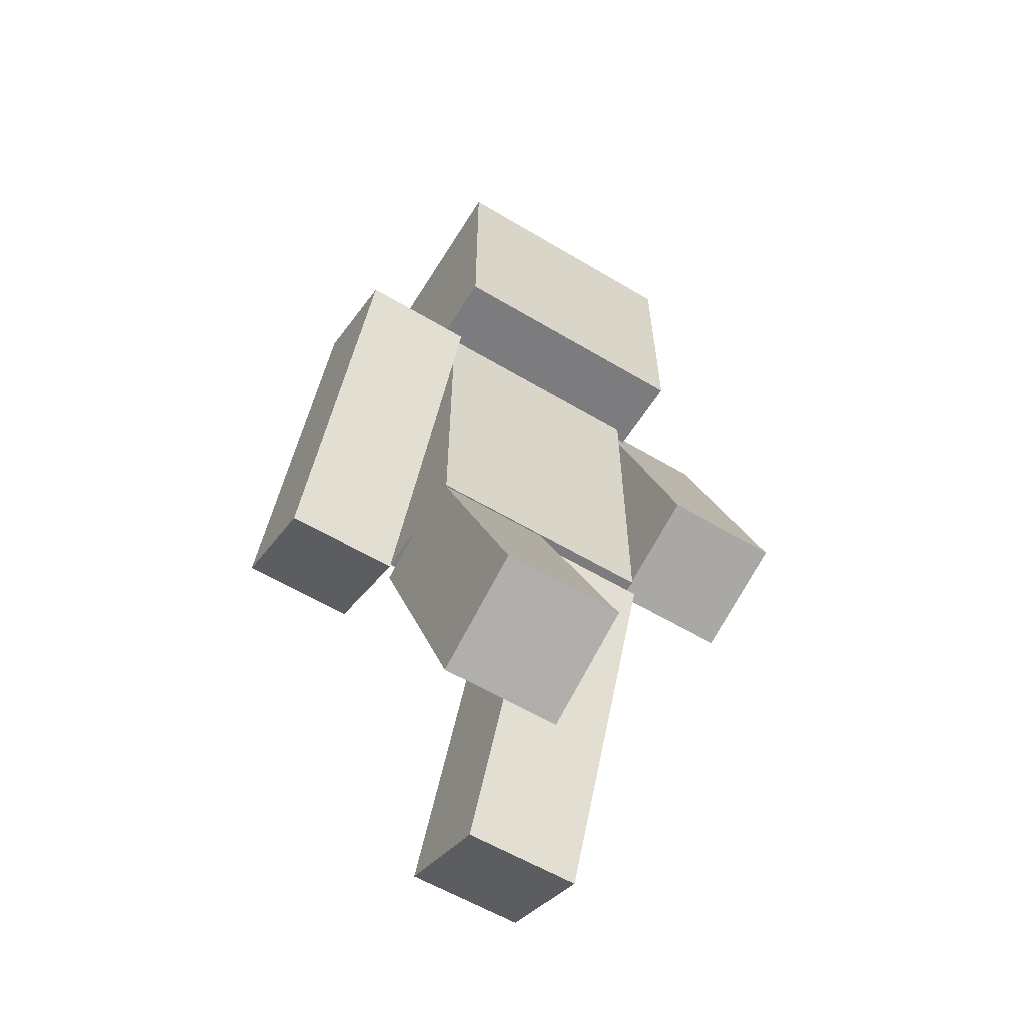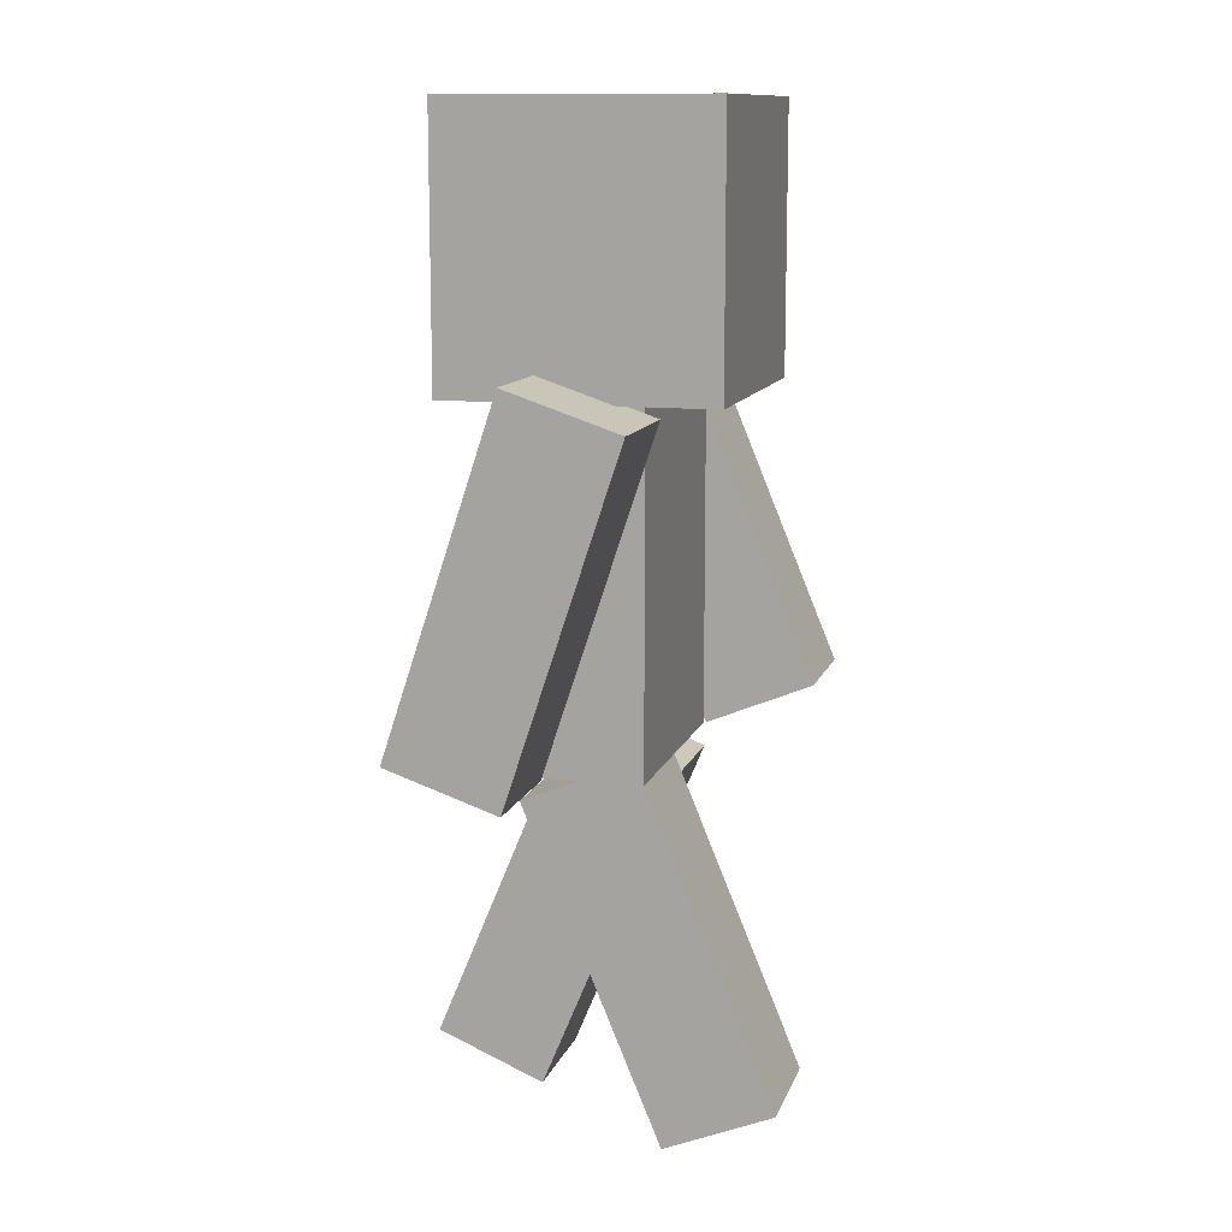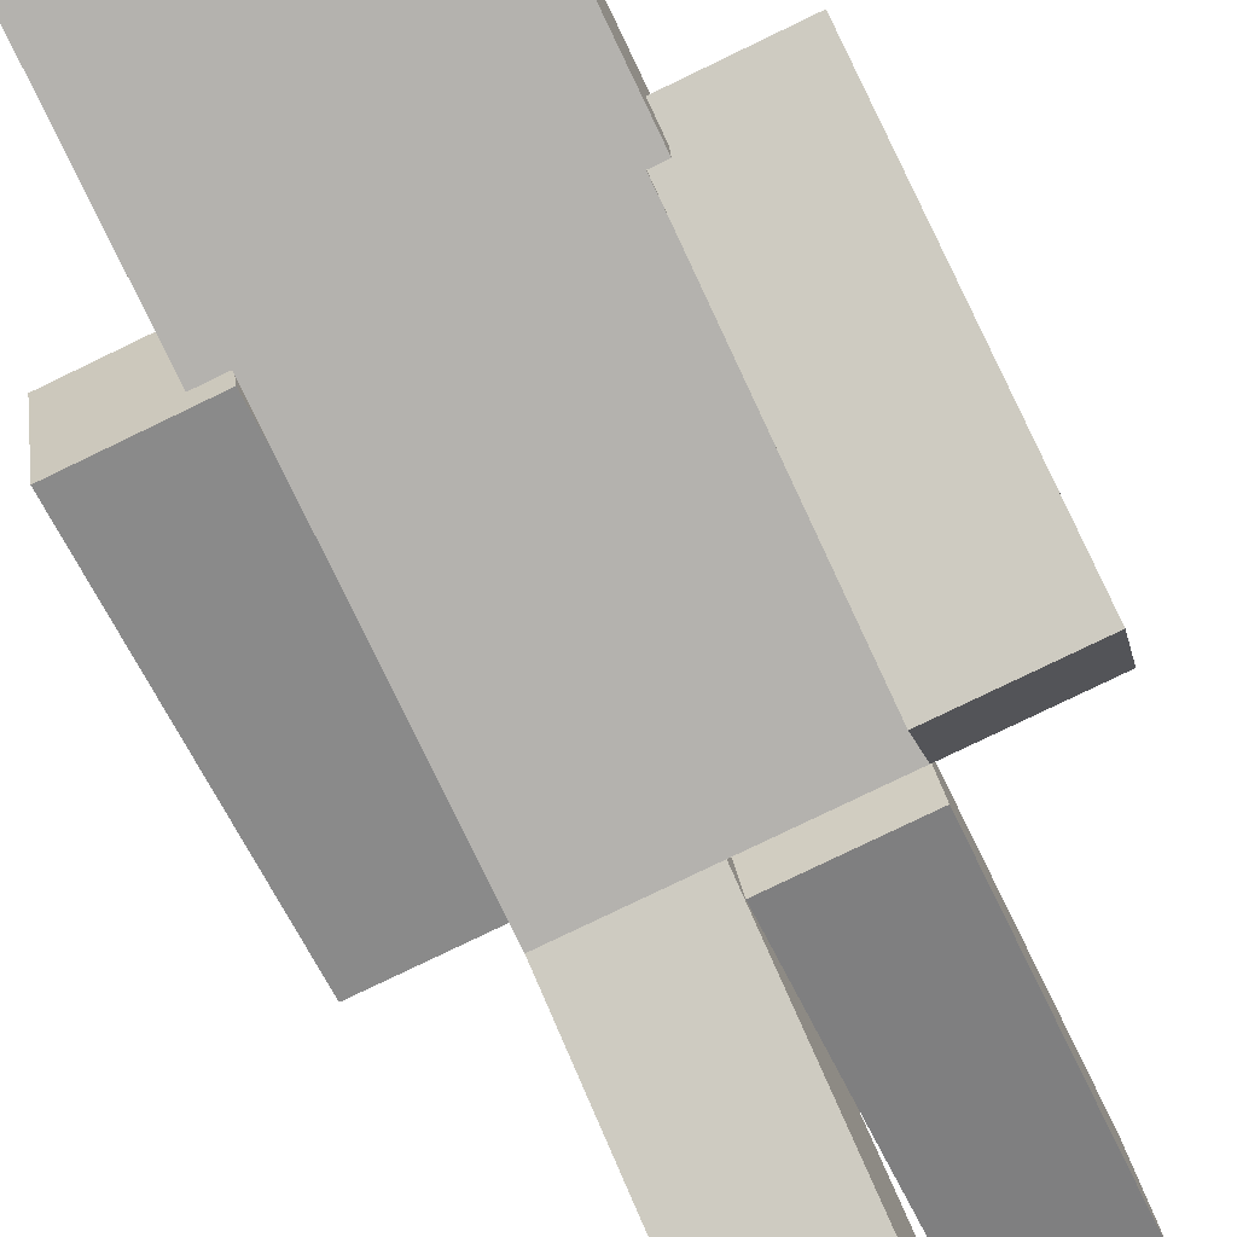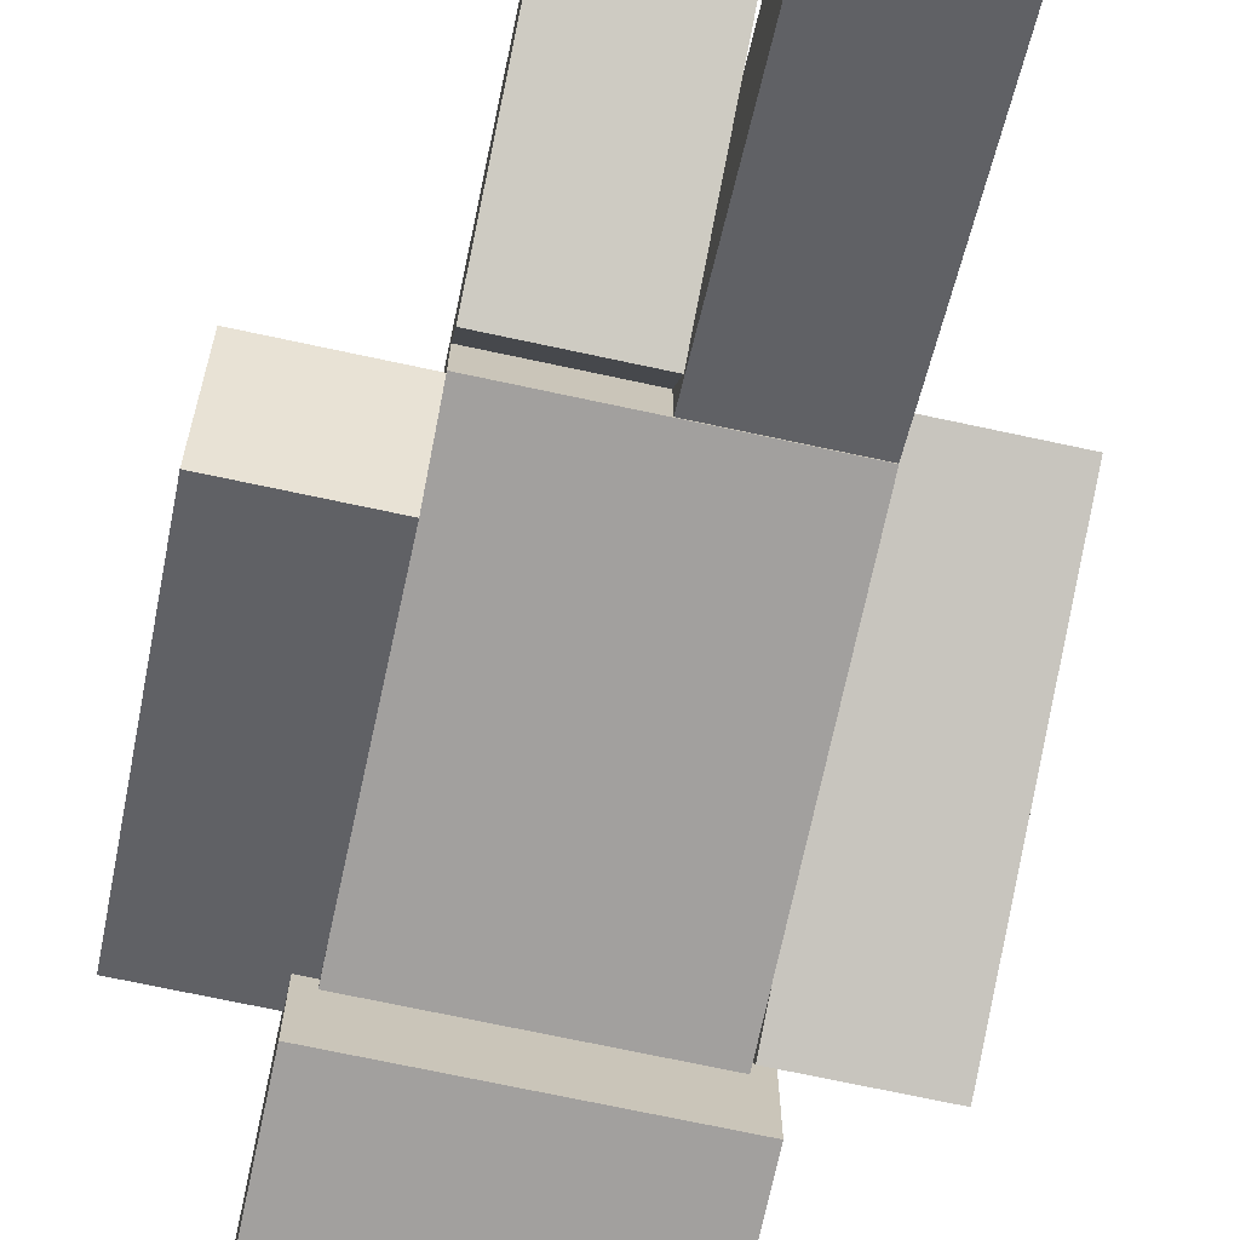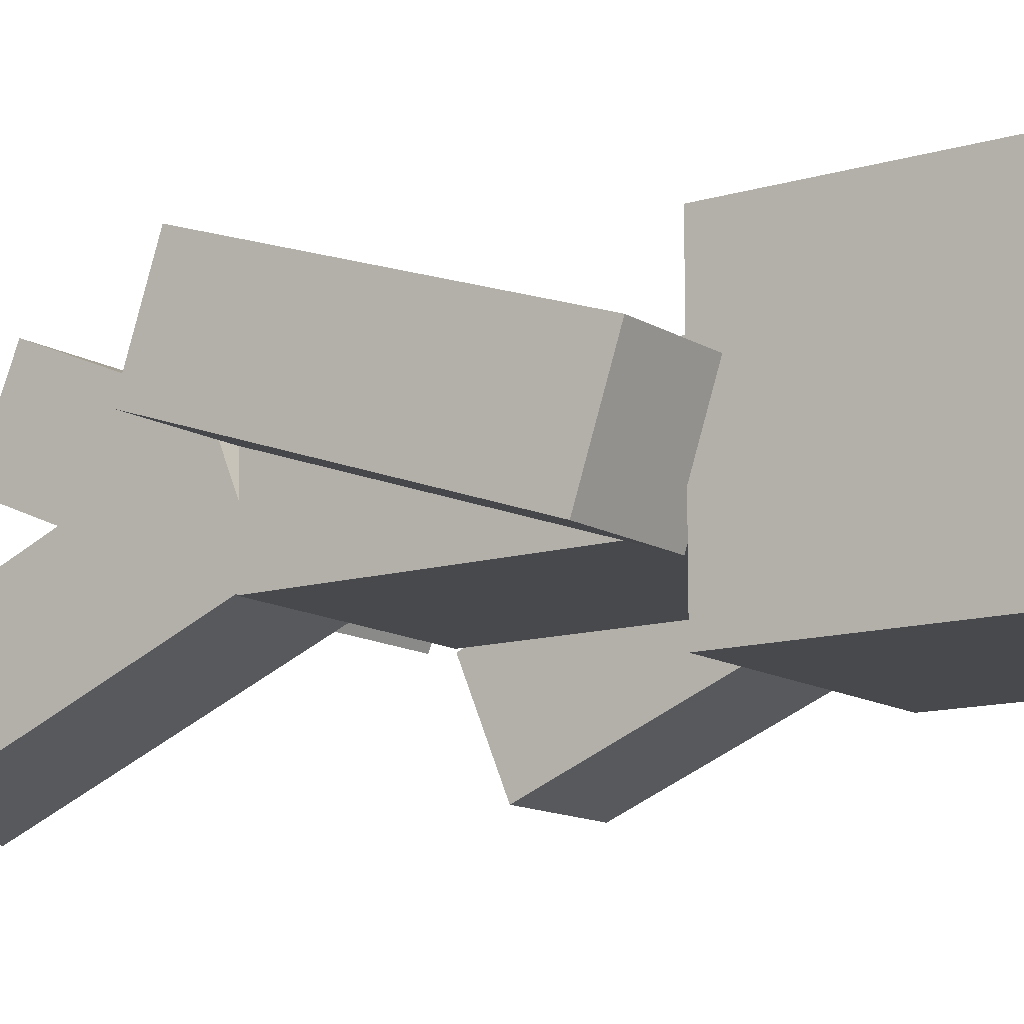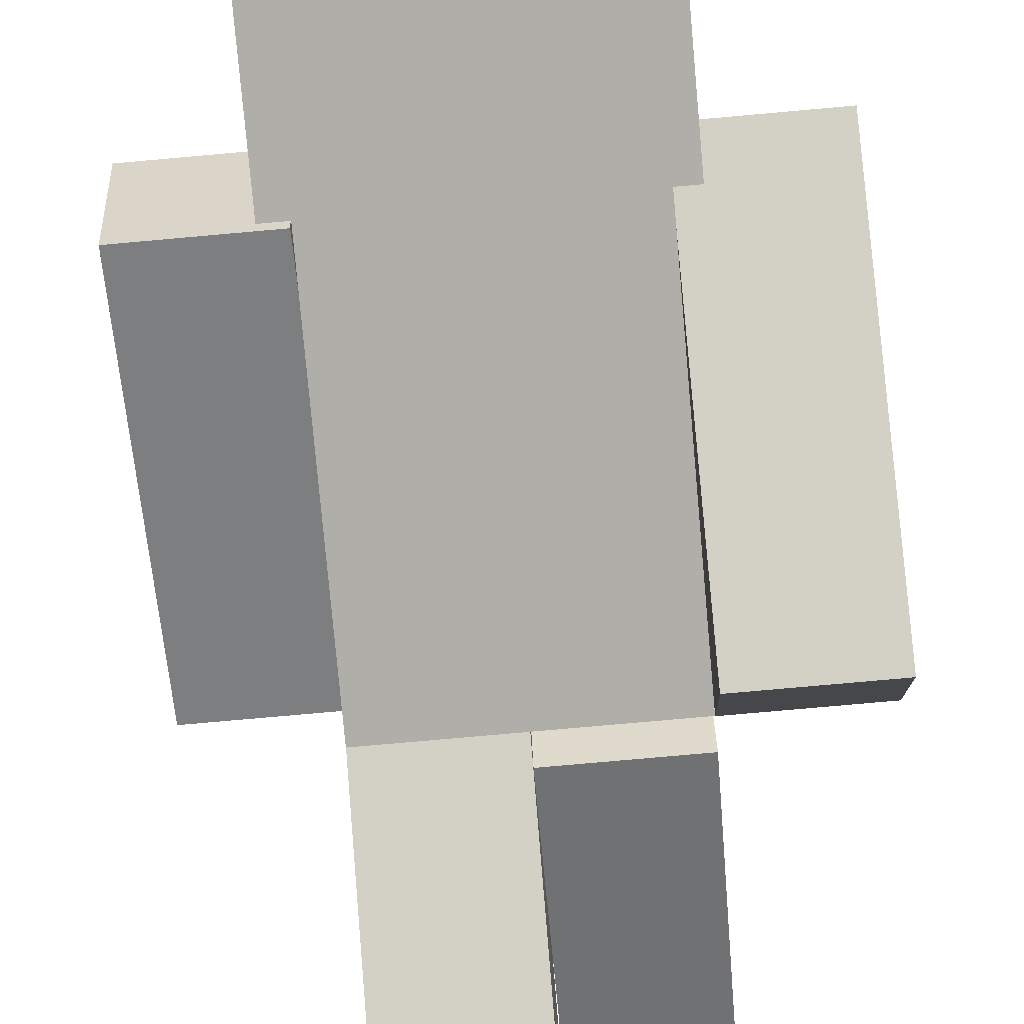
<metadata>
{"format":"obj","ext":"obj","renderer":"f3d","projection":"perspective","resolution":1024,"background":"white","views":[{"elev":-58.9,"azim":-31.6,"up":"+Y"},{"elev":12.1,"azim":105.4,"up":"+Y"},{"elev":-79.8,"azim":-154.3,"up":"+Z"},{"elev":-71.9,"azim":-12.1,"up":"+Z"},{"elev":-12.4,"azim":125.2,"up":"+Z"},{"elev":-77.5,"azim":-174.9,"up":"+Z"}]}
</metadata>
<code>
o Player_Cube
v 0.348 2 -0.348
v 0.348 2 0.348
v -0.348 2 0.348
v -0.348 2 -0.348
v 0.348 2.696 -0.348
v 0.348 2.696 0.348
v -0.348 2.696 0.348
v -0.348 2.696 -0.348
v -0.33 1 0.165
v -0.33 1 -0.165
v 0.33 1 -0.165
v 0.33 1 0.165
v -0.33 2 0.165
v -0.33 2 -0.165
v 0.33 2 -0.165
v 0.33 2 0.165
v -0.33 0.1362 0.5192
v -0.33 0.009938 0.2143
v 0 1.06 -0.1365
v 0 0.9338 0.1684
v -0.33 1.06 0.1365
v -0.33 0.9338 -0.1684
v 0 0.1362 -0.5192
v 0 0.009938 -0.2143
v 0 0.9338 -0.1684
v 0 0.009938 0.2143
v 0 1.06 0.1365
v 0 0.1362 0.5192
v 0.33 0.009938 -0.2143
v 0.33 0.9338 0.1684
v 0.33 0.1362 -0.5192
v 0.33 1.06 -0.1365
v -0.66 2.052 -0.09478
v -0.66 1.926 0.2101
v -0.66 1.128 -0.4775
v -0.66 1.002 -0.1726
v -0.33 1.002 -0.1726
v -0.33 1.926 0.2101
v -0.33 1.128 -0.4775
v -0.33 2.052 -0.09478
v 0.66 1.94 -0.2041
v 0.66 0.9914 0.1111
v 0.66 2.044 0.1091
v 0.66 1.095 0.4243
v 0.33 1.095 0.4243
v 0.33 0.9914 0.1111
v 0.33 2.044 0.1091
v 0.33 1.94 -0.2041
v 0.3736 1.975 -0.3736
v 0.3736 1.975 0.3736
v -0.3736 1.975 0.3736
v -0.3736 1.975 -0.3736
v 0.3736 2.722 -0.3736
v 0.3736 2.722 0.3736
v -0.3736 2.722 0.3736
v -0.3736 2.722 -0.3736
v -0.33 1.59 -0.2861
v -0.33 1.464 0.01876
v -0.66 1.59 -0.2861
v -0.66 1.464 0.01876
v 0.66 1.57 0.2667
v 0.66 1.466 -0.04648
v 0.33 1.57 0.2667
v 0.33 1.466 -0.04648
v 0 0.5982 0.3279
v 0 0.4719 0.02298
v -0.33 0.5982 0.3279
v -0.33 0.4719 0.02298
v 0.33 0.5982 -0.3279
v 0.33 0.4719 -0.02298
v 0 0.5982 -0.3279
v 0 0.4719 -0.02298
f 2 4 1
f 8 6 5
f 5 2 1
f 6 3 2
f 3 8 4
f 1 8 5
f 14 9 13
f 15 10 14
f 16 11 15
f 13 12 16
f 10 12 9
f 15 13 16
f 67 18 17
f 71 31 23
f 32 20 30
f 67 28 65
f 72 29 70
f 25 21 27
f 66 18 68
f 71 24 72
f 18 28 17
f 65 26 66
f 23 29 24
f 61 42 62
f 61 45 44
f 41 47 43
f 46 44 45
f 62 46 64
f 64 45 63
f 70 31 69
f 58 39 57
f 58 36 37
f 38 33 34
f 35 37 36
f 57 35 59
f 59 36 60
f 50 52 49
f 56 54 53
f 53 50 49
f 54 51 50
f 51 56 52
f 49 56 53
f 40 58 57
f 34 58 38
f 33 57 59
f 33 60 34
f 41 61 62
f 43 63 61
f 41 64 48
f 48 63 47
f 27 66 25
f 20 70 30
f 21 68 67
f 25 68 22
f 19 72 20
f 21 65 27
f 30 69 32
f 19 69 71
f 2 3 4
f 8 7 6
f 5 6 2
f 6 7 3
f 3 7 8
f 1 4 8
f 14 10 9
f 15 11 10
f 16 12 11
f 13 9 12
f 10 11 12
f 15 14 13
f 67 68 18
f 71 69 31
f 32 19 20
f 67 17 28
f 72 24 29
f 25 22 21
f 66 26 18
f 71 23 24
f 18 26 28
f 65 28 26
f 23 31 29
f 61 44 42
f 61 63 45
f 41 48 47
f 46 42 44
f 62 42 46
f 64 46 45
f 70 29 31
f 58 37 39
f 58 60 36
f 38 40 33
f 35 39 37
f 57 39 35
f 59 35 36
f 50 51 52
f 56 55 54
f 53 54 50
f 54 55 51
f 51 55 56
f 49 52 56
f 40 38 58
f 34 60 58
f 33 40 57
f 33 59 60
f 41 43 61
f 43 47 63
f 41 62 64
f 48 64 63
f 27 65 66
f 20 72 70
f 21 22 68
f 25 66 68
f 19 71 72
f 21 67 65
f 30 70 69
f 19 32 69

</code>
